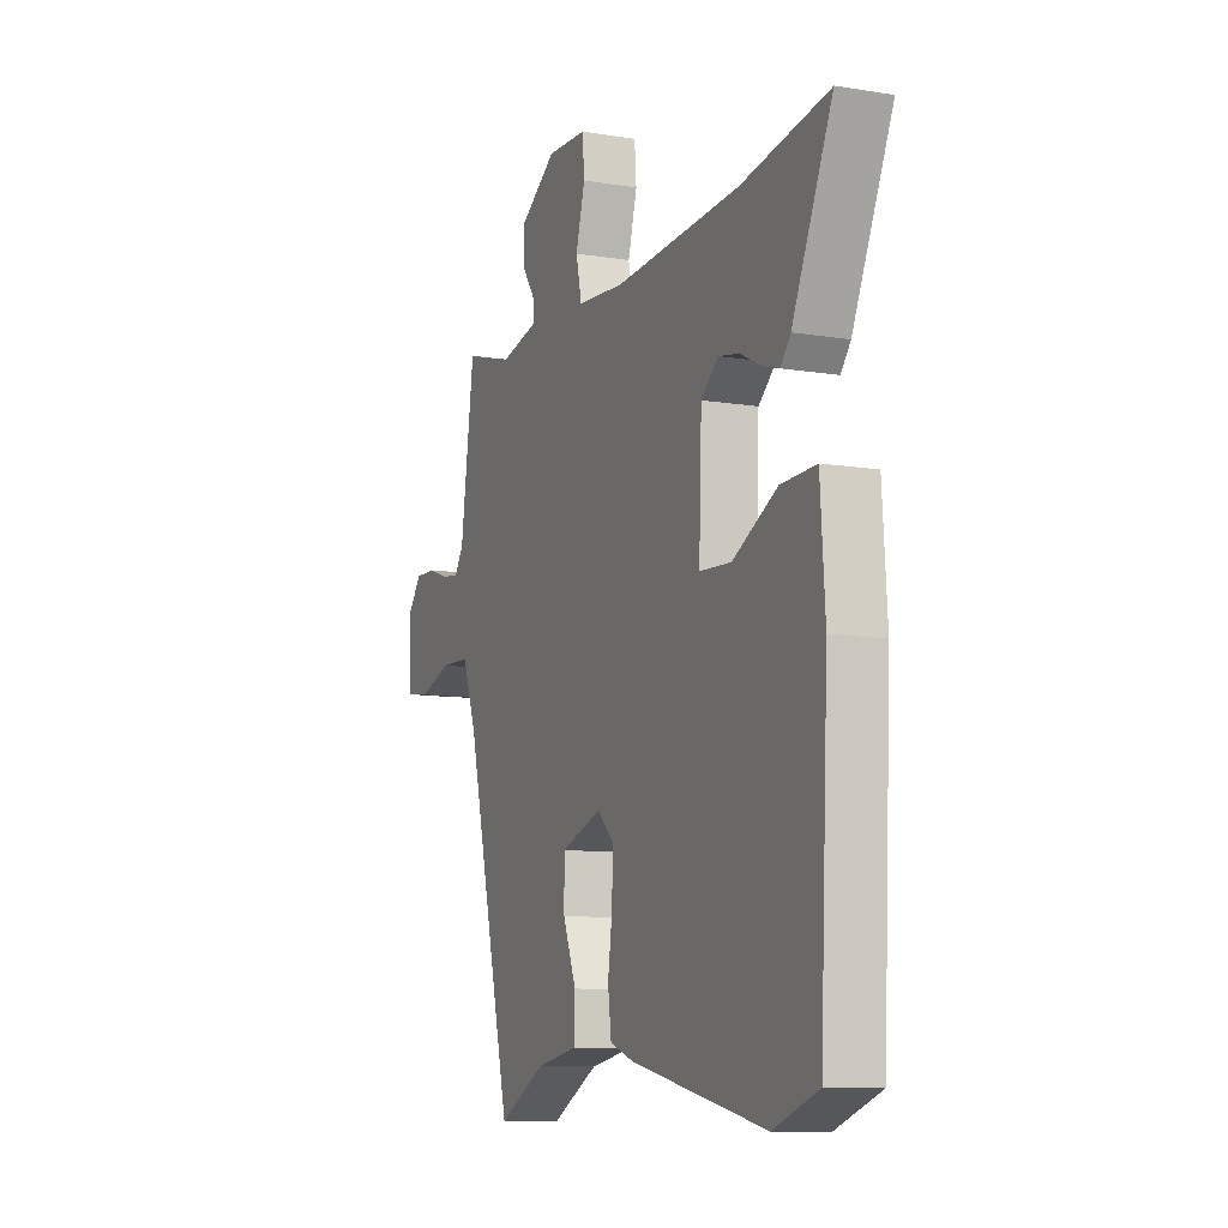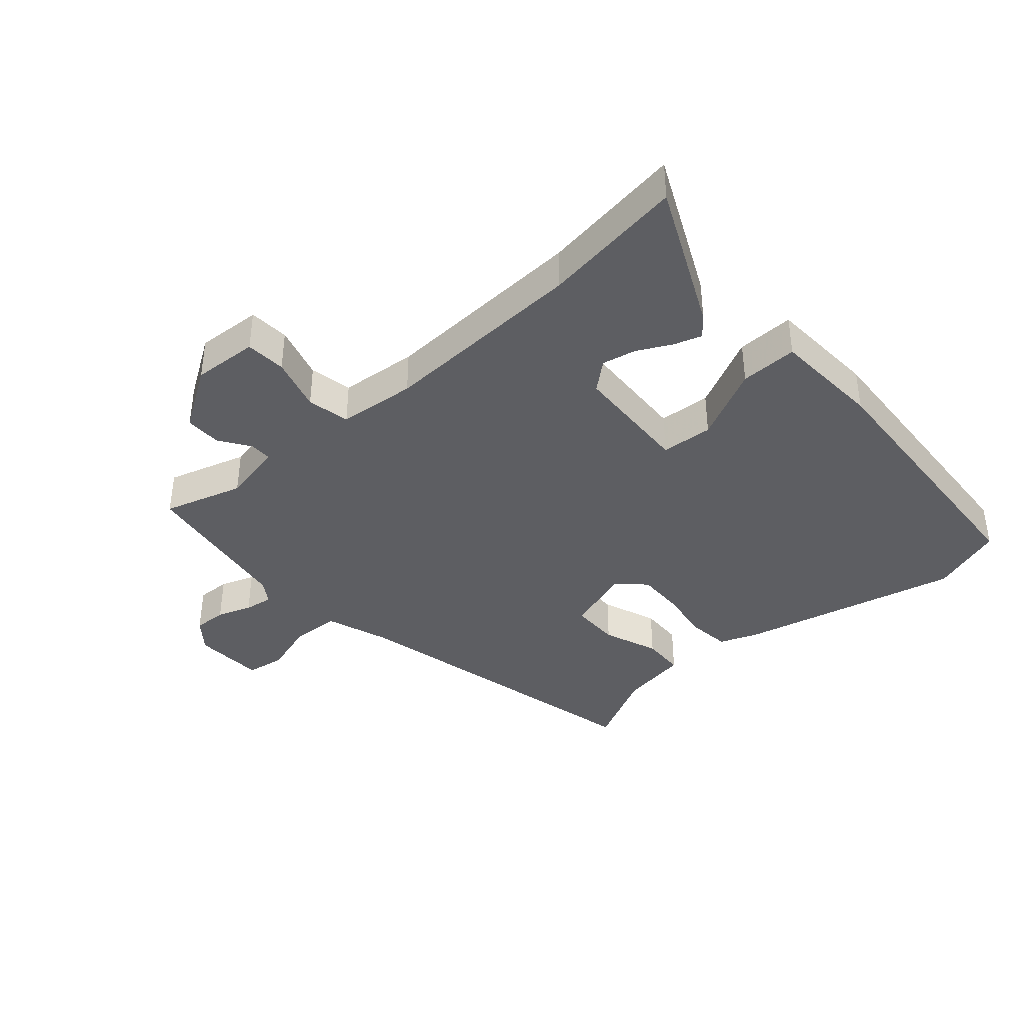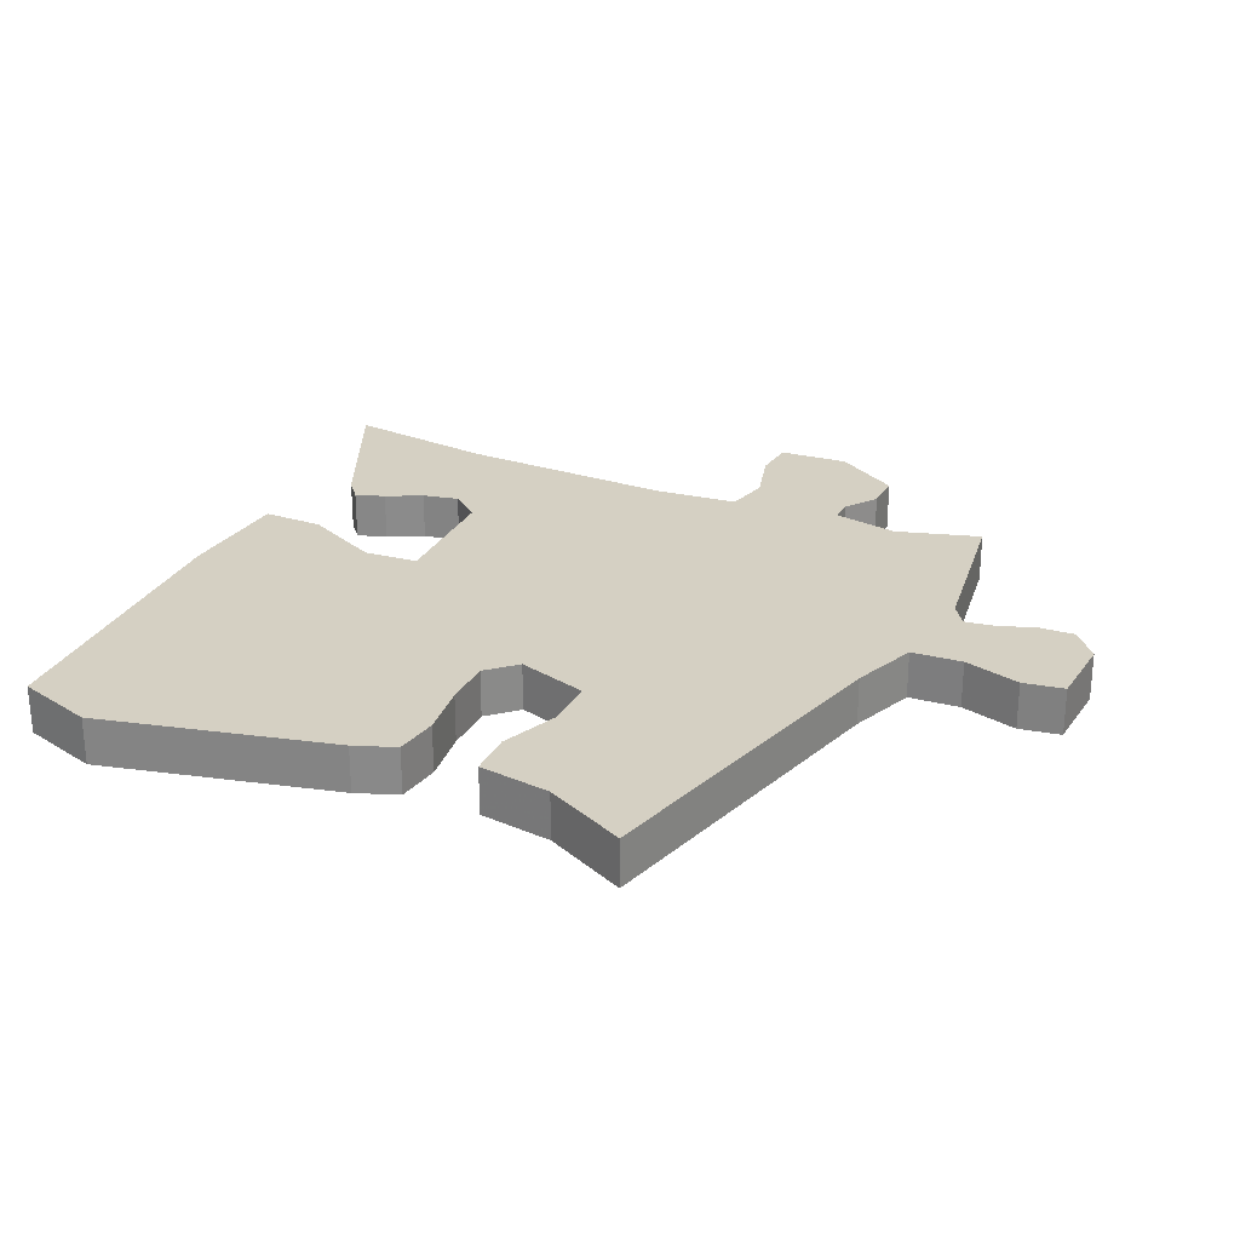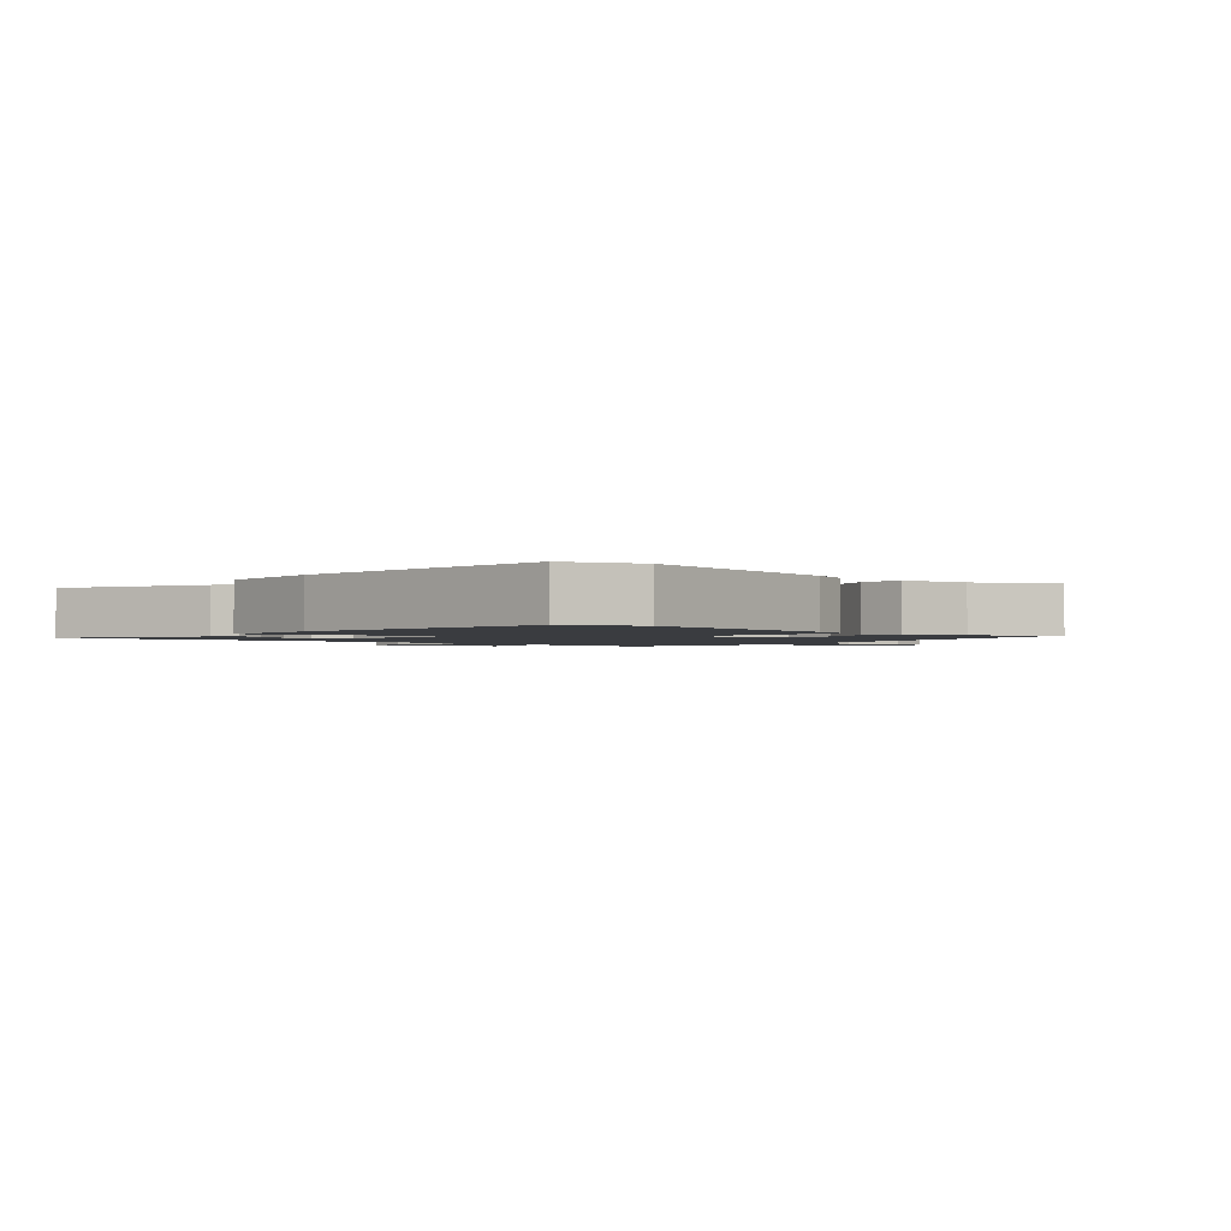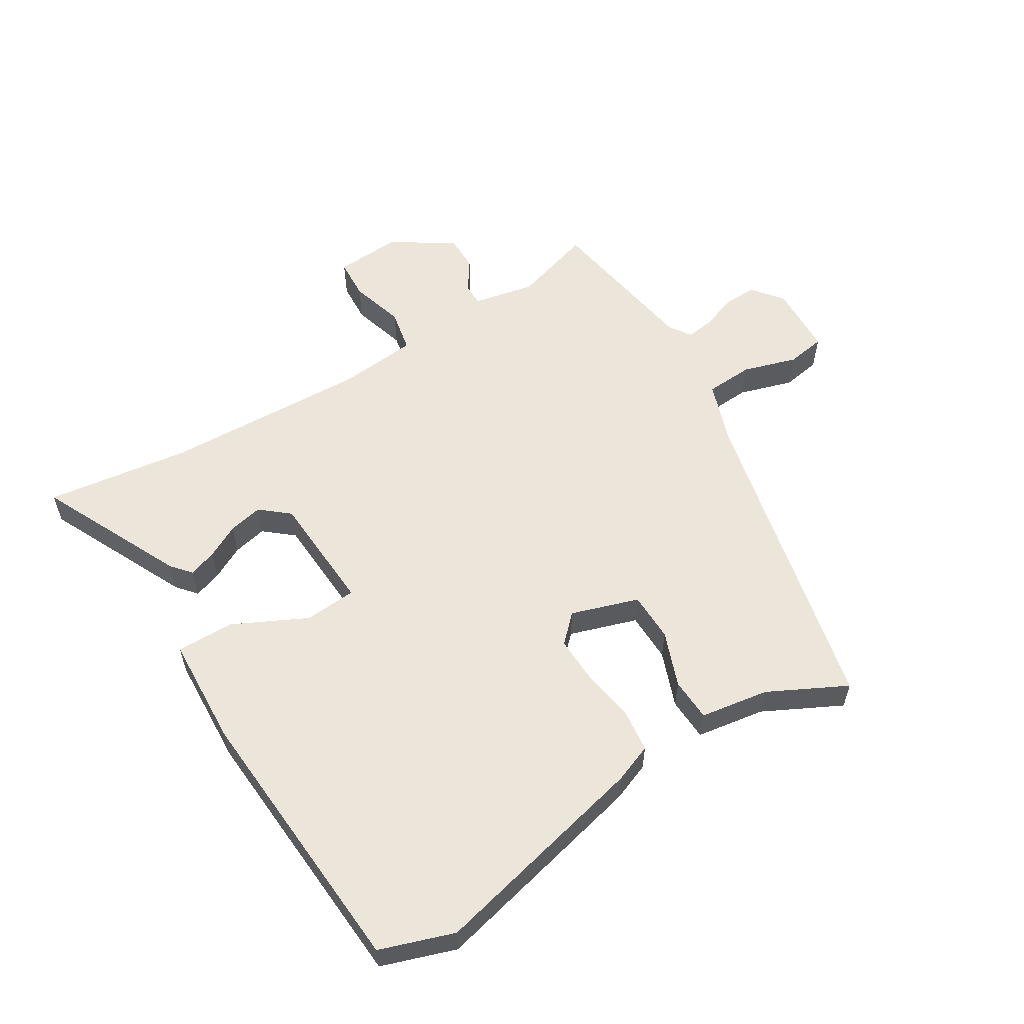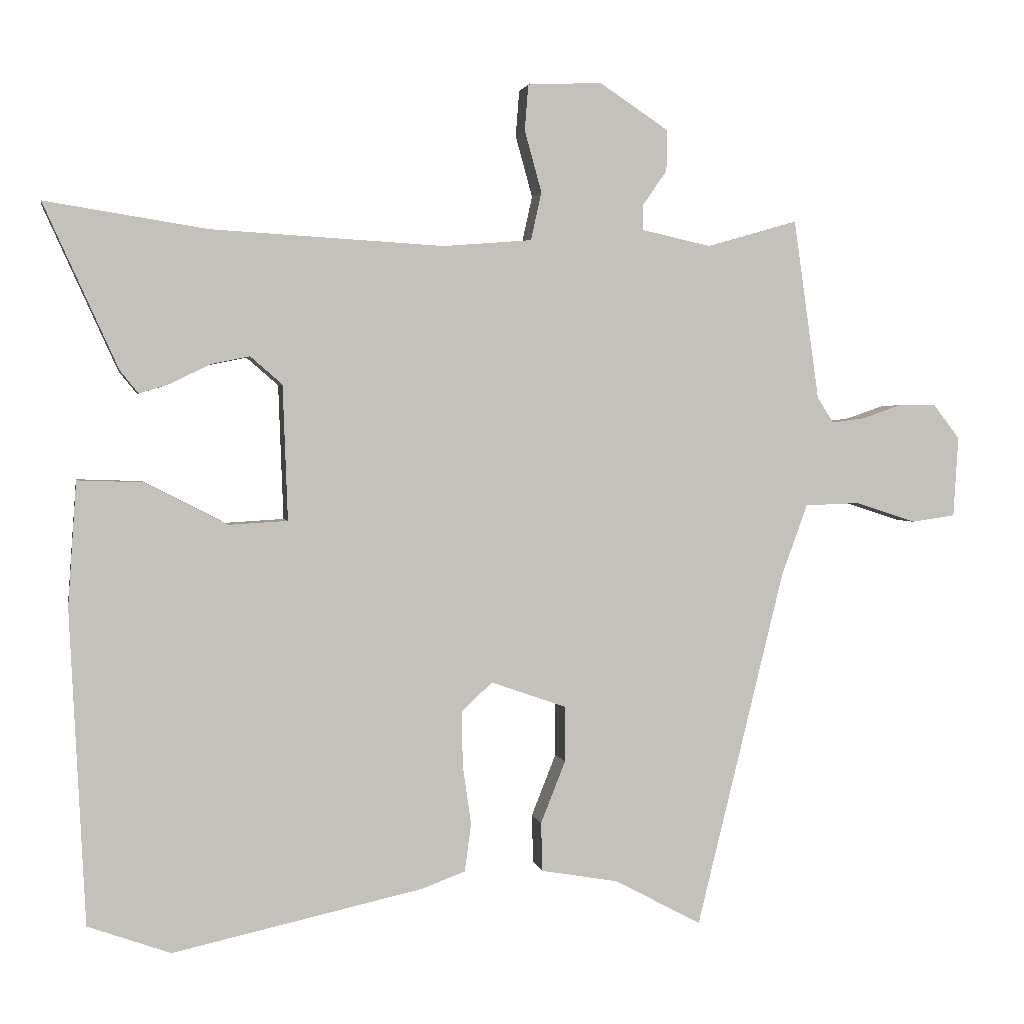
<metadata>
{"format":"obj","ext":"obj","renderer":"f3d","projection":"perspective","resolution":1024,"background":"white","views":[{"elev":-10.2,"azim":67.3,"up":"+Z"},{"elev":-39.1,"azim":40.6,"up":"+Y"},{"elev":26.3,"azim":-155.7,"up":"+Y"},{"elev":-1.7,"azim":138.2,"up":"+Y"},{"elev":57.2,"azim":147.4,"up":"+Y"},{"elev":2.1,"azim":169.5,"up":"+Z"}]}
</metadata>
<code>
v 0.521 0.07 -0.492
v 0.404 0.07 -0.534
v 0.05 0.07 -0.456
v -0.012 0.07 -0.433
v -0.021 0.07 -0.365
v -0.009 0.07 -0.28
v -0.008 0.07 -0.204
v -0.051 0.07 -0.163
v -0.158 0.07 -0.2
v -0.158 0.07 -0.279
v -0.123 0.07 -0.367
v -0.125 0.07 -0.436
v -0.234 0.07 -0.455
v -0.357 0.07 -0.52
v -0.481 0.07 -0.014
v -0.518 0.07 0.087
v -0.595 0.07 0.09
v -0.681 0.07 0.062
v -0.743 0.07 0.071
v -0.75 0.07 0.185
v -0.712 0.07 0.234
v -0.658 0.07 0.233
v -0.603 0.07 0.214
v -0.557 0.07 0.208
v -0.534 0.07 0.244
v -0.498 0.07 0.499
v -0.37 0.07 0.462
v -0.271 0.07 0.484
v -0.272 0.07 0.52
v -0.306 0.07 0.569
v -0.307 0.07 0.627
v -0.209 0.07 0.692
v -0.104 0.07 0.687
v -0.099 0.07 0.622
v -0.123 0.07 0.535
v -0.108 0.07 0.467
v 0.017 0.07 0.457
v 0.347 0.07 0.476
v 0.576 0.07 0.512
v 0.471 0.07 0.28
v 0.445 0.07 0.248
v 0.4 0.07 0.262
v 0.346 0.07 0.289
v 0.291 0.07 0.3
v 0.246 0.07 0.261
v 0.239 0.07 0.07
v 0.322 0.07 0.065
v 0.439 0.07 0.125
v 0.531 0.07 0.128
v 0.543 0.07 -0.048
v 0.521 0 -0.492
v 0.404 0 -0.534
v 0.05 0 -0.456
v -0.012 0 -0.433
v -0.021 0 -0.365
v -0.009 0 -0.28
v -0.008 0 -0.204
v -0.051 0 -0.163
v -0.158 0 -0.2
v -0.158 0 -0.279
v -0.123 0 -0.367
v -0.125 0 -0.436
v -0.234 0 -0.455
v -0.357 0 -0.52
v -0.481 0 -0.014
v -0.518 0 0.087
v -0.595 0 0.09
v -0.681 0 0.062
v -0.743 0 0.071
v -0.75 0 0.185
v -0.712 0 0.234
v -0.658 0 0.233
v -0.603 0 0.214
v -0.557 0 0.208
v -0.534 0 0.244
v -0.498 0 0.499
v -0.37 0 0.462
v -0.271 0 0.484
v -0.272 0 0.52
v -0.306 0 0.569
v -0.307 0 0.627
v -0.209 0 0.692
v -0.104 0 0.687
v -0.099 0 0.622
v -0.123 0 0.535
v -0.108 0 0.467
v 0.017 0 0.457
v 0.347 0 0.476
v 0.576 0 0.512
v 0.471 0 0.28
v 0.445 0 0.248
v 0.4 0 0.262
v 0.346 0 0.289
v 0.291 0 0.3
v 0.246 0 0.261
v 0.239 0 0.07
v 0.322 0 0.065
v 0.439 0 0.125
v 0.531 0 0.128
v 0.543 0 -0.048
f 4 5 6
f 3 4 6
f 2 3 6
f 1 2 6
f 50 1 6
f 49 50 6
f 48 49 6
f 47 48 6
f 46 47 6 7
f 45 46 7 8
f 41 42 43
f 40 41 43
f 39 40 43
f 38 39 43
f 37 38 43 44
f 36 37 44 45
f 33 34 35
f 32 33 35
f 31 32 35
f 30 31 35
f 29 30 35
f 28 29 35 36
f 45 8 9
f 36 45 9
f 28 36 9
f 27 28 9
f 21 22 23
f 20 21 23
f 19 20 23
f 18 19 23
f 17 18 23
f 16 17 23 24
f 15 16 24 25
f 27 9 10
f 26 27 10
f 25 26 10
f 15 25 10
f 14 15 10
f 13 14 10
f 10 11 12 13
f 56 55 54
f 56 54 53
f 56 53 52
f 56 52 51
f 56 51 100
f 56 100 99
f 56 99 98
f 56 98 97
f 57 56 97 96
f 58 57 96 95
f 93 92 91
f 93 91 90
f 93 90 89
f 93 89 88
f 94 93 88 87
f 95 94 87 86
f 85 84 83
f 85 83 82
f 85 82 81
f 85 81 80
f 85 80 79
f 86 85 79 78
f 59 58 95
f 59 95 86
f 59 86 78
f 59 78 77
f 73 72 71
f 73 71 70
f 73 70 69
f 73 69 68
f 73 68 67
f 74 73 67 66
f 75 74 66 65
f 60 59 77
f 60 77 76
f 60 76 75
f 60 75 65
f 60 65 64
f 60 64 63
f 63 62 61 60
f 1 51 52 2
f 2 52 53 3
f 3 53 54 4
f 4 54 55 5
f 5 55 56 6
f 6 56 57 7
f 7 57 58 8
f 8 58 59 9
f 9 59 60 10
f 10 60 61 11
f 11 61 62 12
f 12 62 63 13
f 13 63 64 14
f 14 64 65 15
f 15 65 66 16
f 16 66 67 17
f 17 67 68 18
f 18 68 69 19
f 19 69 70 20
f 20 70 71 21
f 21 71 72 22
f 22 72 73 23
f 23 73 74 24
f 24 74 75 25
f 25 75 76 26
f 26 76 77 27
f 27 77 78 28
f 28 78 79 29
f 29 79 80 30
f 30 80 81 31
f 31 81 82 32
f 32 82 83 33
f 33 83 84 34
f 34 84 85 35
f 35 85 86 36
f 36 86 87 37
f 37 87 88 38
f 38 88 89 39
f 39 89 90 40
f 40 90 91 41
f 41 91 92 42
f 42 92 93 43
f 43 93 94 44
f 44 94 95 45
f 45 95 96 46
f 46 96 97 47
f 47 97 98 48
f 48 98 99 49
f 49 99 100 50
f 50 100 51 1

</code>
